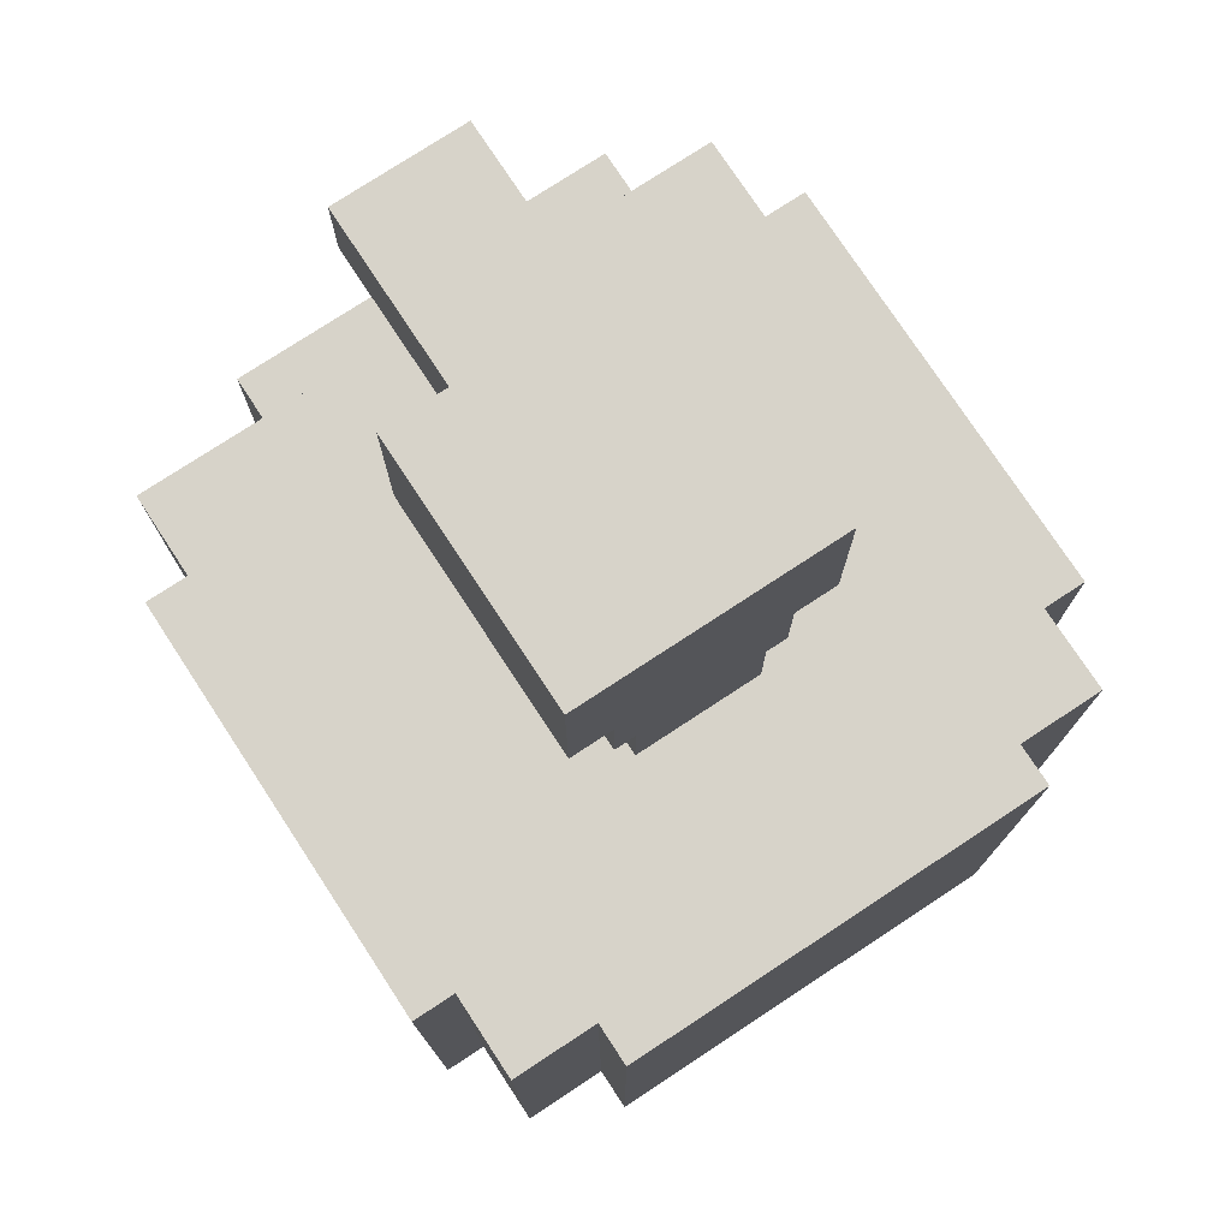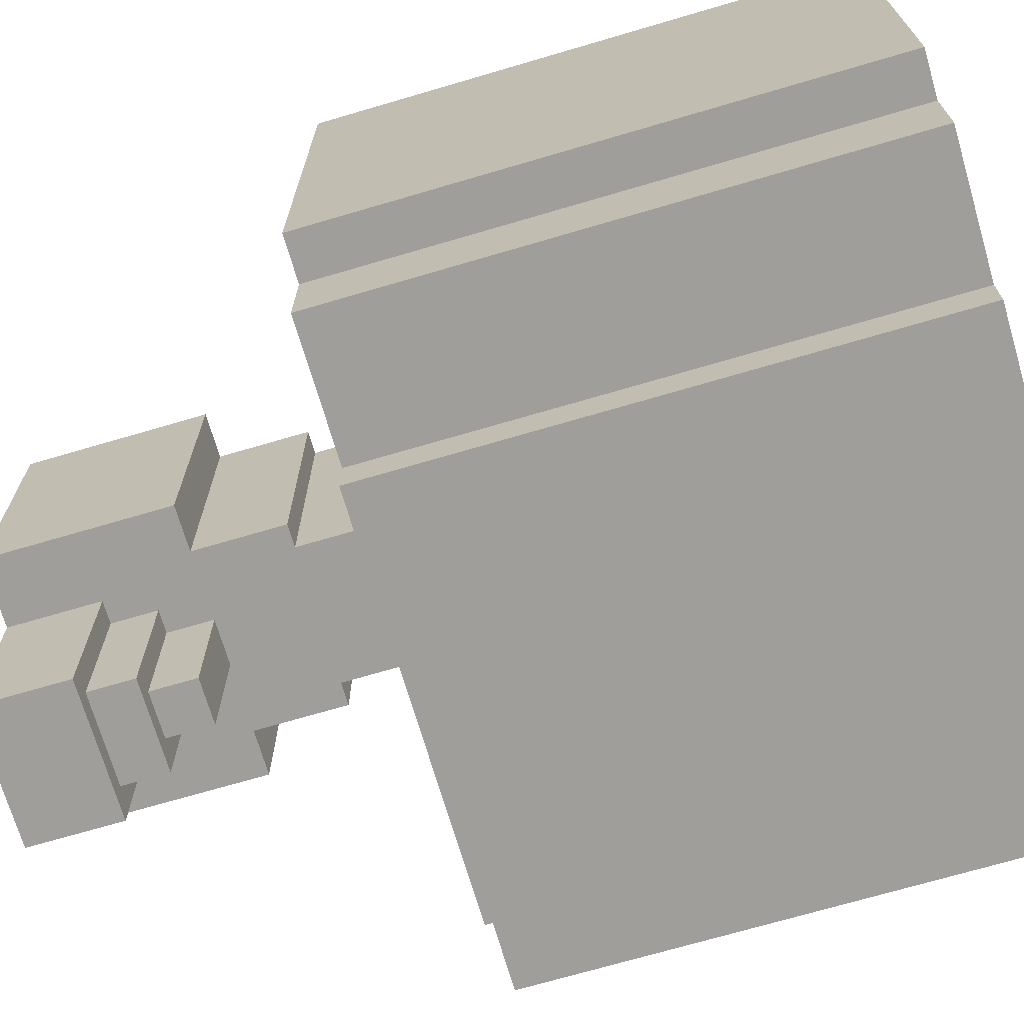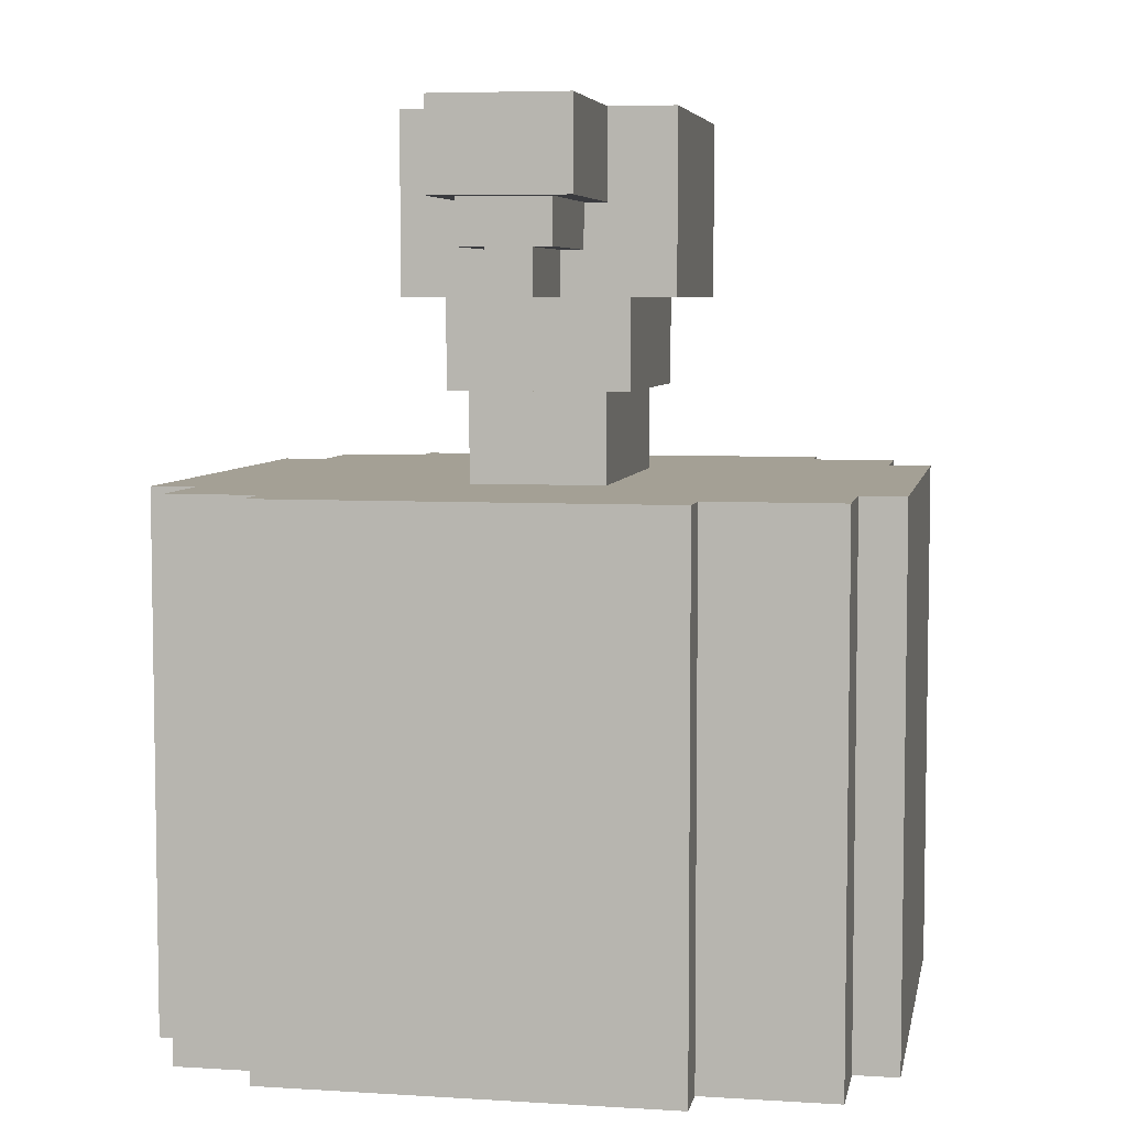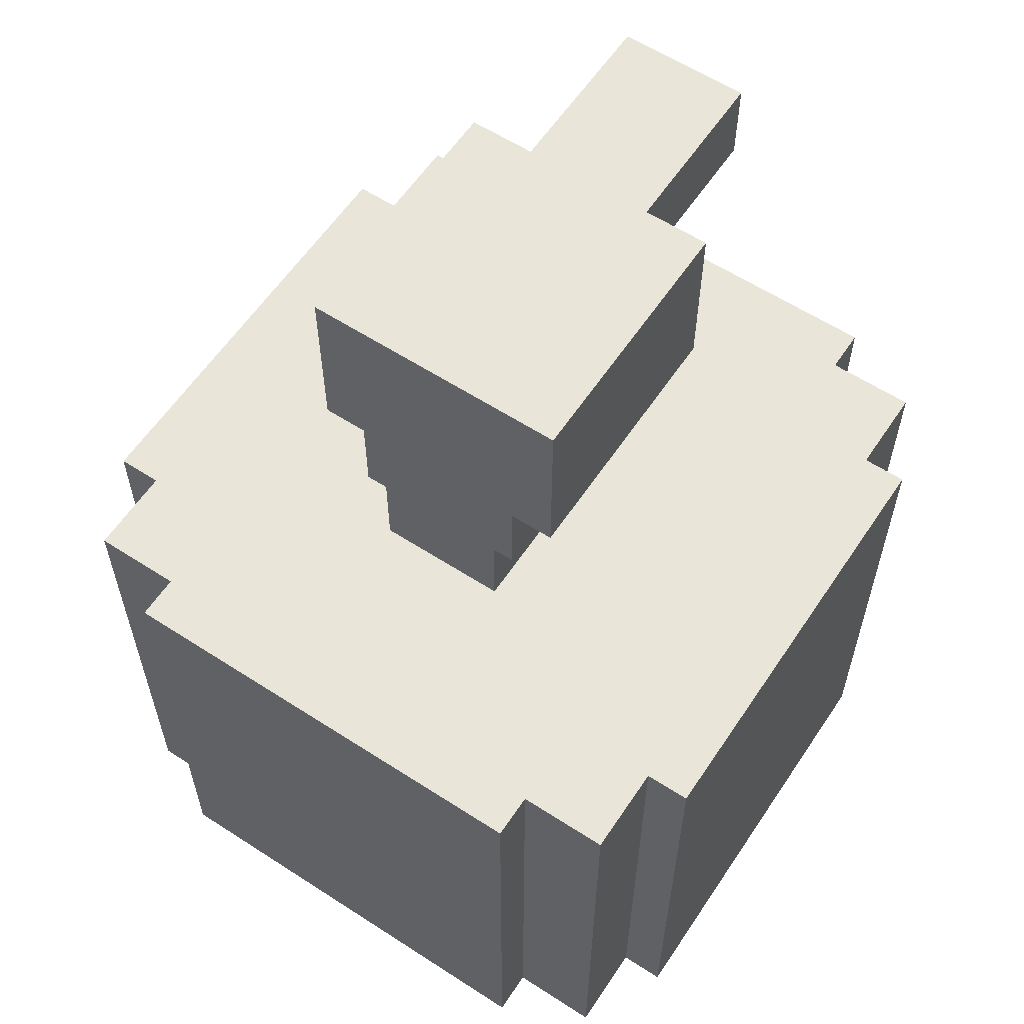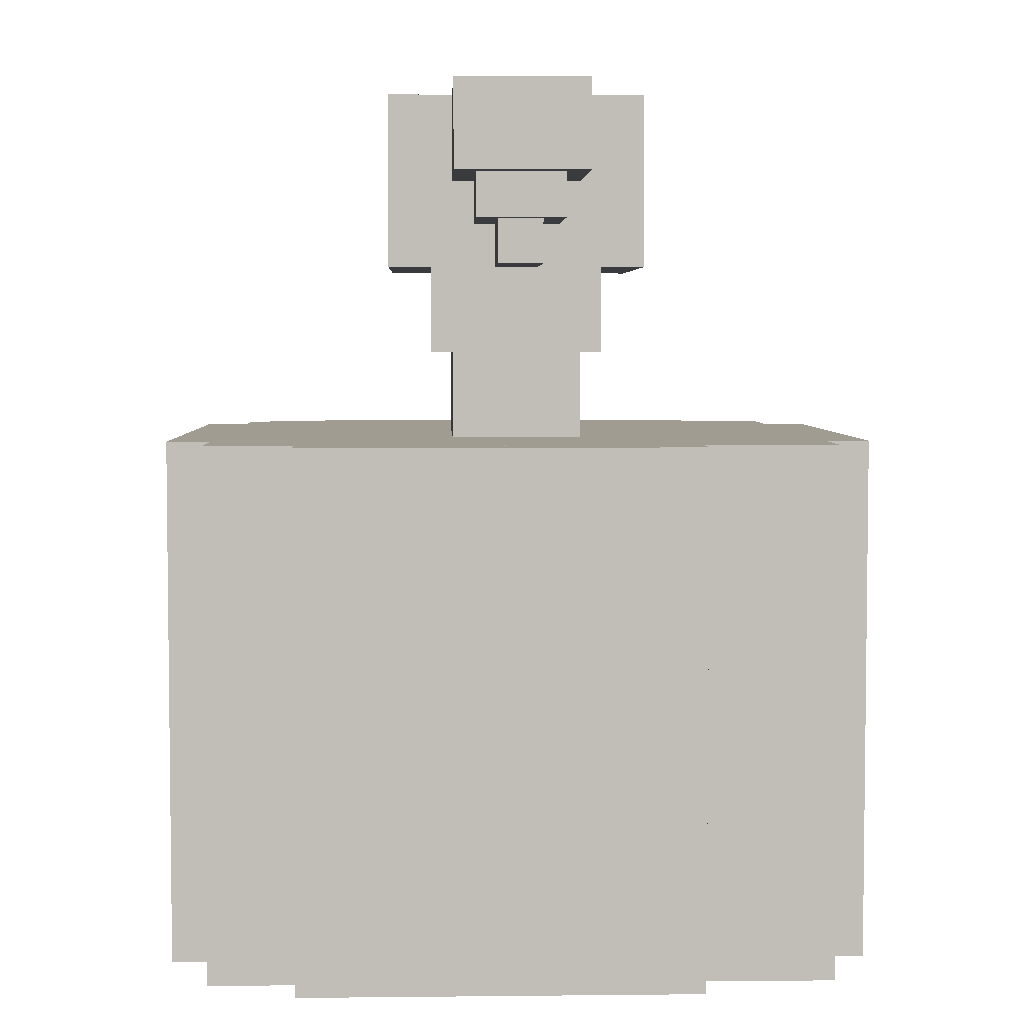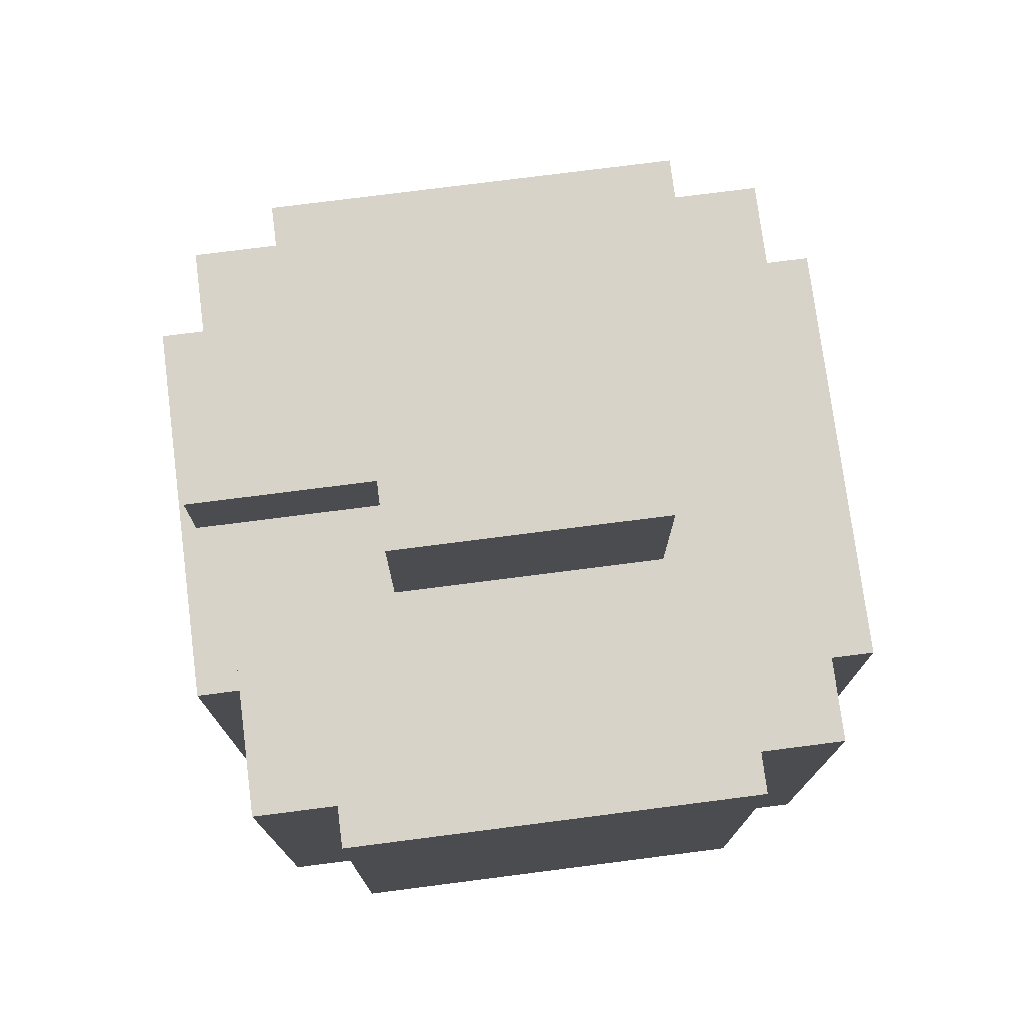
<metadata>
{"format":"obj","ext":"obj","renderer":"f3d","projection":"perspective","resolution":1024,"background":"white","views":[{"elev":76.4,"azim":-33.3,"up":"+Y"},{"elev":-70.8,"azim":-73.6,"up":"+Z"},{"elev":5.8,"azim":-169.4,"up":"+Y"},{"elev":59.7,"azim":33.6,"up":"+Y"},{"elev":4.4,"azim":178.1,"up":"+Y"},{"elev":75.8,"azim":-97.3,"up":"+Y"}]}
</metadata>
<code>
o cube
v 0.4375 0.75 0.4375
v 0.4375 0.75 -0.4375
v 0.4375 0 0.4375
v 0.4375 0 -0.4375
v -0.4375 0.75 -0.4375
v -0.4375 0.75 0.4375
v -0.4375 0 -0.4375
v -0.4375 0 0.4375
f 4 7 5 2
f 3 4 2 1
f 8 3 1 6
f 7 8 6 5
f 6 1 2 5
f 7 4 3 8
o cube
v -0.4375 0.75 0.3125
v -0.4375 0.75 -0.3125
v -0.4375 0 0.3125
v -0.4375 0 -0.3125
v -0.5 0.75 -0.3125
v -0.5 0.75 0.3125
v -0.5 0 -0.3125
v -0.5 0 0.3125
f 12 15 13 10
f 11 12 10 9
f 16 11 9 14
f 15 16 14 13
f 14 9 10 13
f 15 12 11 16
o cube
v 0.5 0.75 0.3125
v 0.5 0.75 -0.3125
v 0.5 0 0.3125
v 0.5 0 -0.3125
v 0.4375 0.75 -0.3125
v 0.4375 0.75 0.3125
v 0.4375 0 -0.3125
v 0.4375 0 0.3125
f 20 23 21 18
f 19 20 18 17
f 24 19 17 22
f 23 24 22 21
f 22 17 18 21
f 23 20 19 24
o cube
v 0.3125 0.75 -0.4375
v 0.3125 0.75 -0.5
v 0.3125 0 -0.4375
v 0.3125 0 -0.5
v -0.25 0.75 -0.5
v -0.25 0.75 -0.4375
v -0.25 0 -0.5
v -0.25 0 -0.4375
f 28 31 29 26
f 27 28 26 25
f 32 27 25 30
f 31 32 30 29
f 30 25 26 29
f 31 28 27 32
o cube
v 0.3125 0.75 0.5
v 0.3125 0.75 0.4375
v 0.3125 0 0.5
v 0.3125 0 0.4375
v -0.3125 0.75 0.4375
v -0.3125 0.75 0.5
v -0.3125 0 0.4375
v -0.3125 0 0.5
f 36 39 37 34
f 35 36 34 33
f 40 35 33 38
f 39 40 38 37
f 38 33 34 37
f 39 36 35 40
o cube
v 0.125 1.25 0.1875
v 0.125 1.25 -0.1875
v 0.125 0.875 0.1875
v 0.125 0.875 -0.1875
v -0.125 1.25 -0.1875
v -0.125 1.25 0.1875
v -0.125 0.875 -0.1875
v -0.125 0.875 0.1875
f 44 47 45 42
f 43 44 42 41
f 48 43 41 46
f 47 48 46 45
f 46 41 42 45
f 47 44 43 48
o cube
v -0.125 1.25 0.1875
v -0.125 1.25 -0.1875
v -0.125 1 0.1875
v -0.125 1 -0.1875
v -0.1875 1.25 -0.1875
v -0.1875 1.25 0.1875
v -0.1875 1 -0.1875
v -0.1875 1 0.1875
f 52 55 53 50
f 51 52 50 49
f 56 51 49 54
f 55 56 54 53
f 54 49 50 53
f 55 52 51 56
o cube
v 0.1875 1.25 0.1875
v 0.1875 1.25 -0.1875
v 0.1875 1 0.1875
v 0.1875 1 -0.1875
v 0.125 1.25 -0.1875
v 0.125 1.25 0.1875
v 0.125 1 -0.1875
v 0.125 1 0.1875
f 60 63 61 58
f 59 60 58 57
f 64 59 57 62
f 63 64 62 61
f 62 57 58 61
f 63 60 59 64
o cube
v 0.09375 0.875 0.1875
v 0.09375 0.875 -0.1875
v 0.09375 0.75 0.1875
v 0.09375 0.75 -0.1875
v -0.09375 0.875 -0.1875
v -0.09375 0.875 0.1875
v -0.09375 0.75 -0.1875
v -0.09375 0.75 0.1875
f 68 71 69 66
f 67 68 66 65
f 72 67 65 70
f 71 72 70 69
f 70 65 66 69
f 71 68 67 72
o cube
v 0.09375 1.25 -0.1875
v 0.09375 1.25 -0.4375
v 0.09375 1.125 -0.1875
v 0.09375 1.125 -0.4375
v -0.09375 1.25 -0.4375
v -0.09375 1.25 -0.1875
v -0.09375 1.125 -0.4375
v -0.09375 1.125 -0.1875
f 76 79 77 74
f 75 76 74 73
f 80 75 73 78
f 79 80 78 77
f 78 73 74 77
f 79 76 75 80
o cube
v 0.0625 1.125 -0.1875
v 0.0625 1.125 -0.4062
v 0.0625 1.062 -0.1875
v 0.0625 1.062 -0.4062
v -0.0625 1.125 -0.4062
v -0.0625 1.125 -0.1875
v -0.0625 1.062 -0.4062
v -0.0625 1.062 -0.1875
f 84 87 85 82
f 83 84 82 81
f 88 83 81 86
f 87 88 86 85
f 86 81 82 85
f 87 84 83 88
o cube
v 0.03125 1.062 -0.1875
v 0.03125 1.062 -0.375
v 0.03125 1 -0.1875
v 0.03125 1 -0.375
v -0.03125 1.062 -0.375
v -0.03125 1.062 -0.1875
v -0.03125 1 -0.375
v -0.03125 1 -0.1875
f 92 95 93 90
f 91 92 90 89
f 96 91 89 94
f 95 96 94 93
f 94 89 90 93
f 95 92 91 96

</code>
